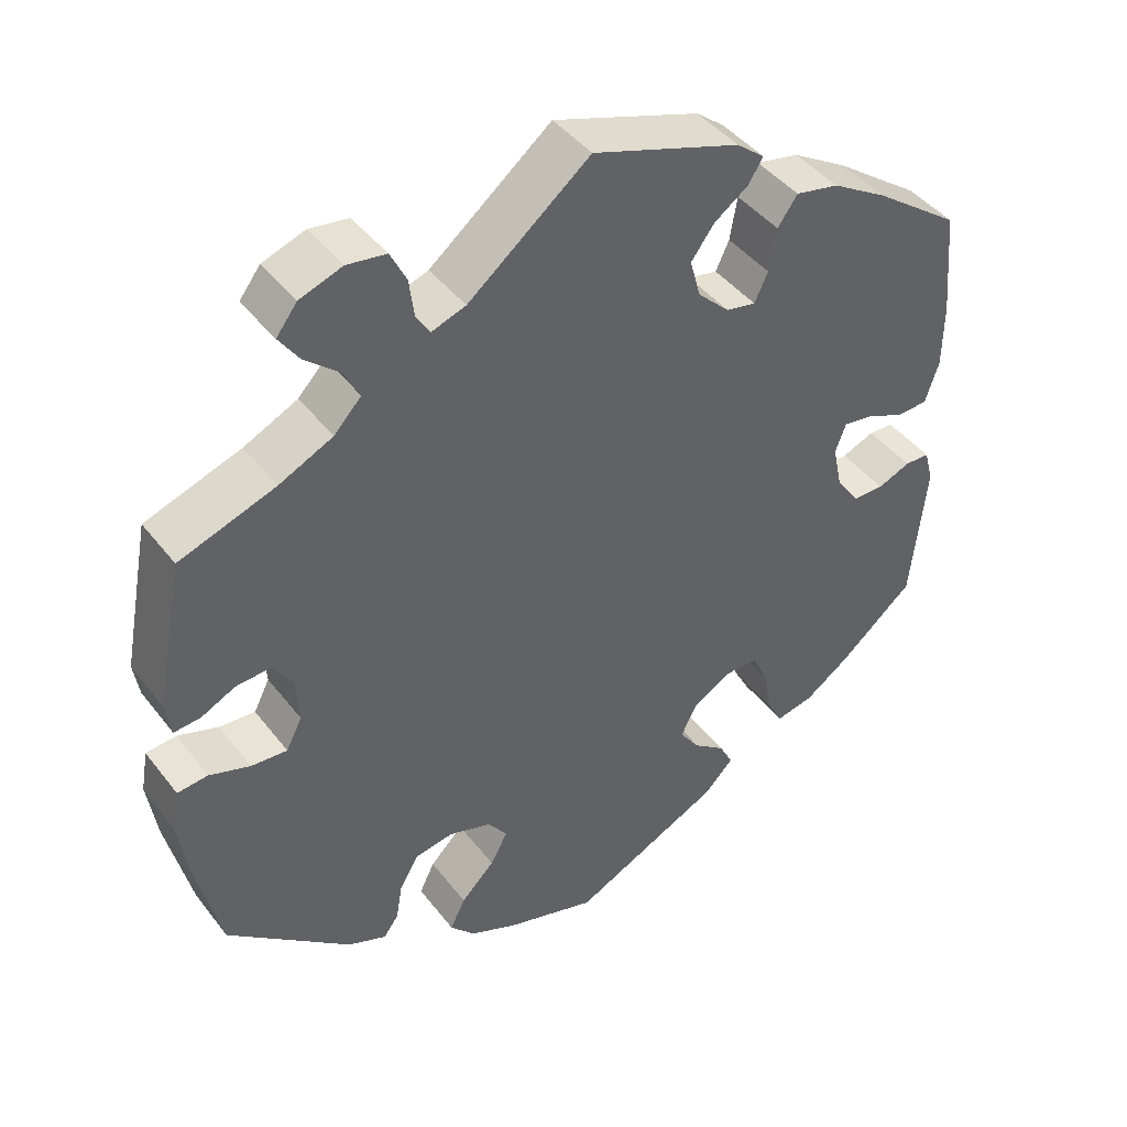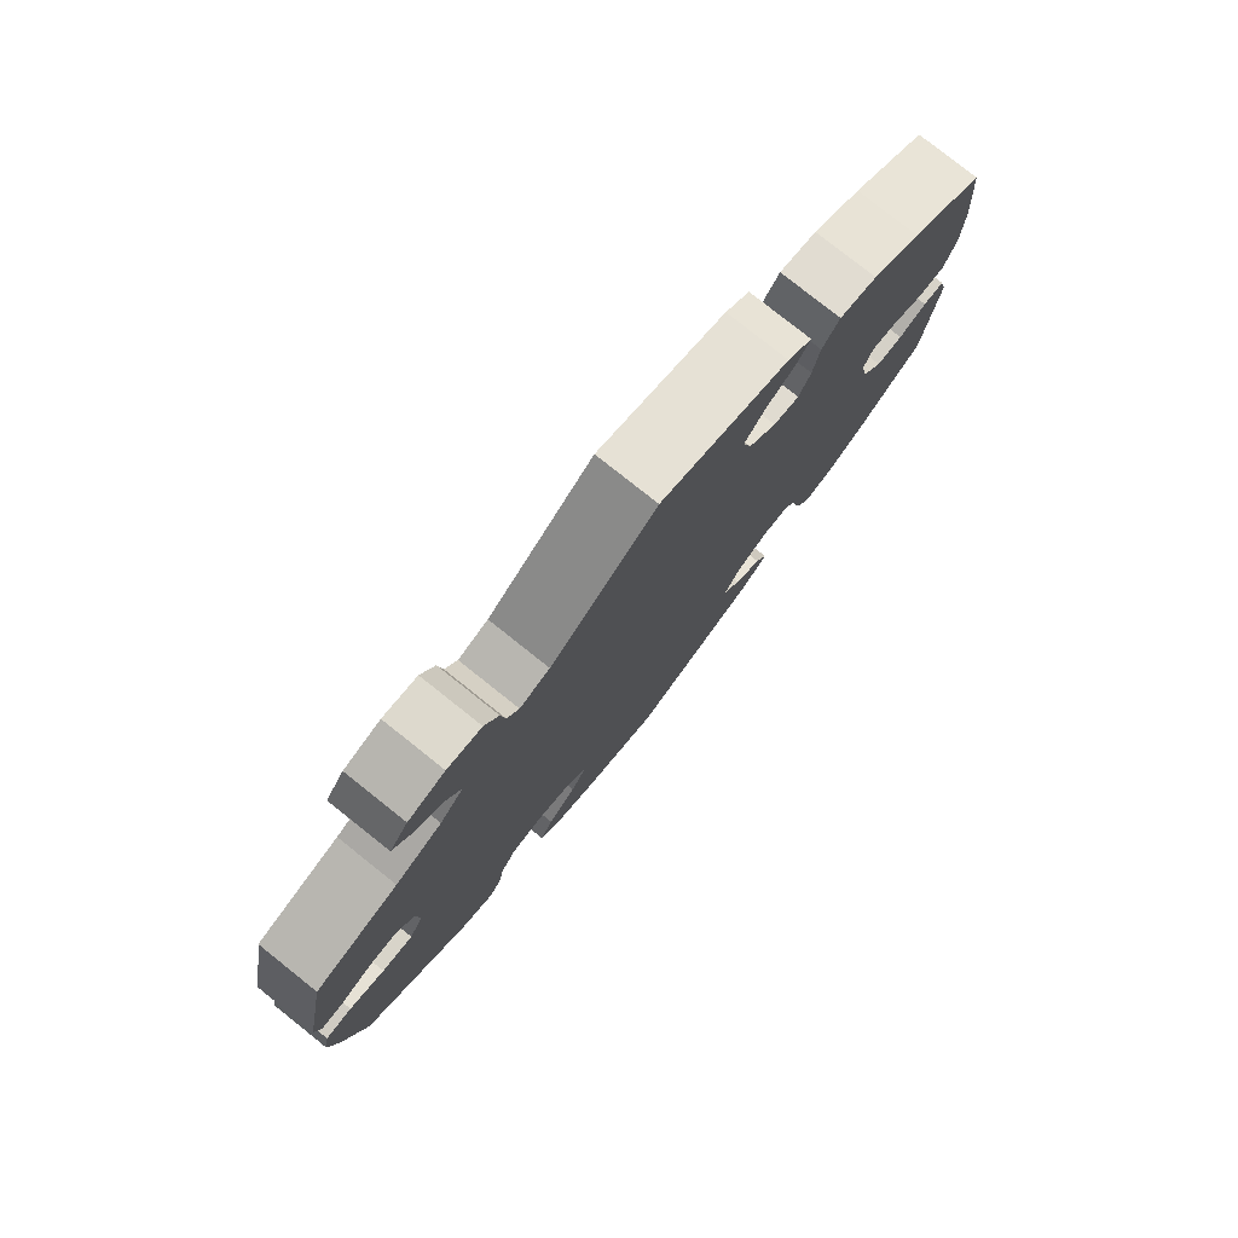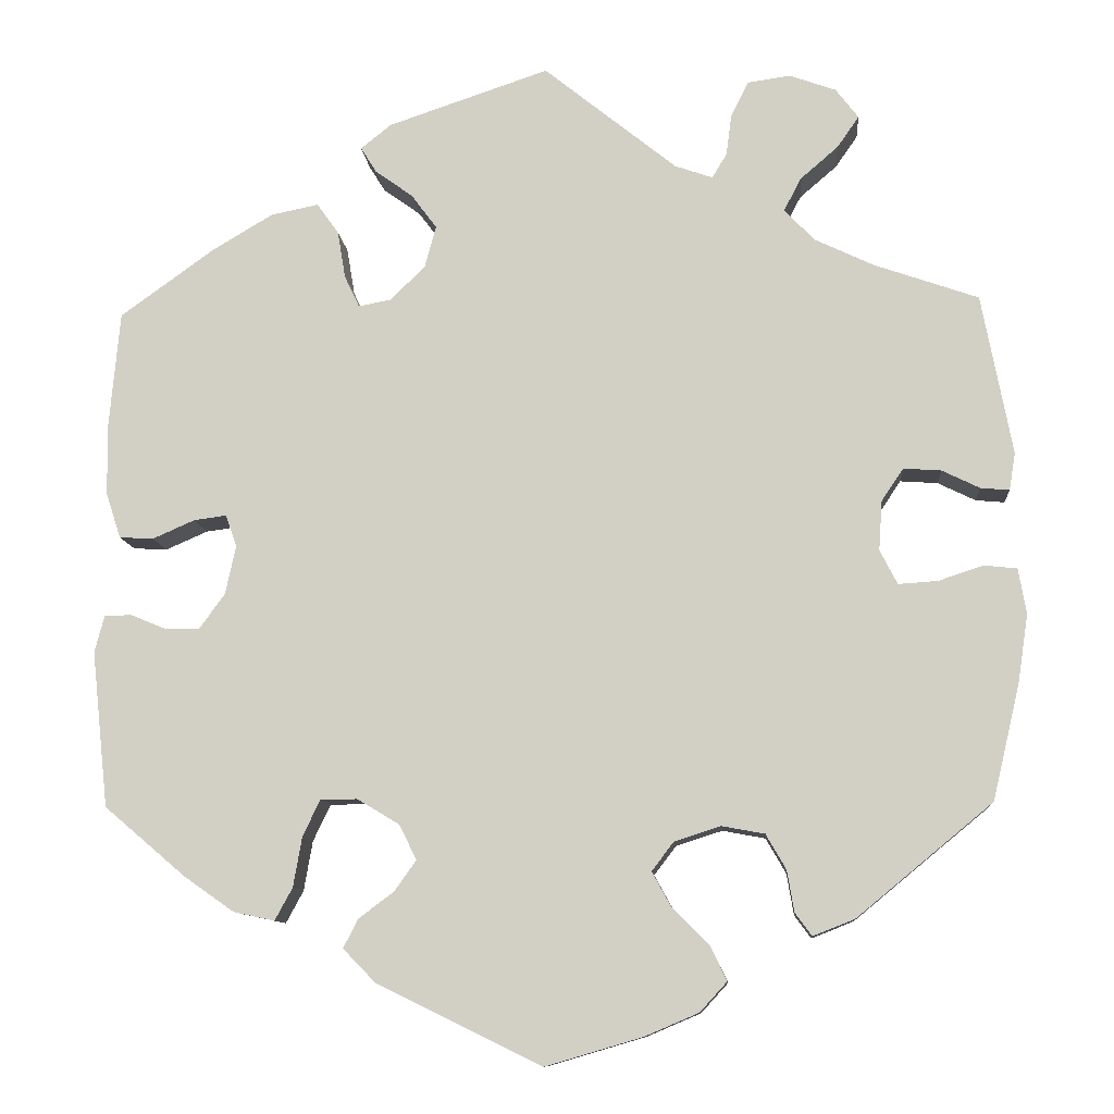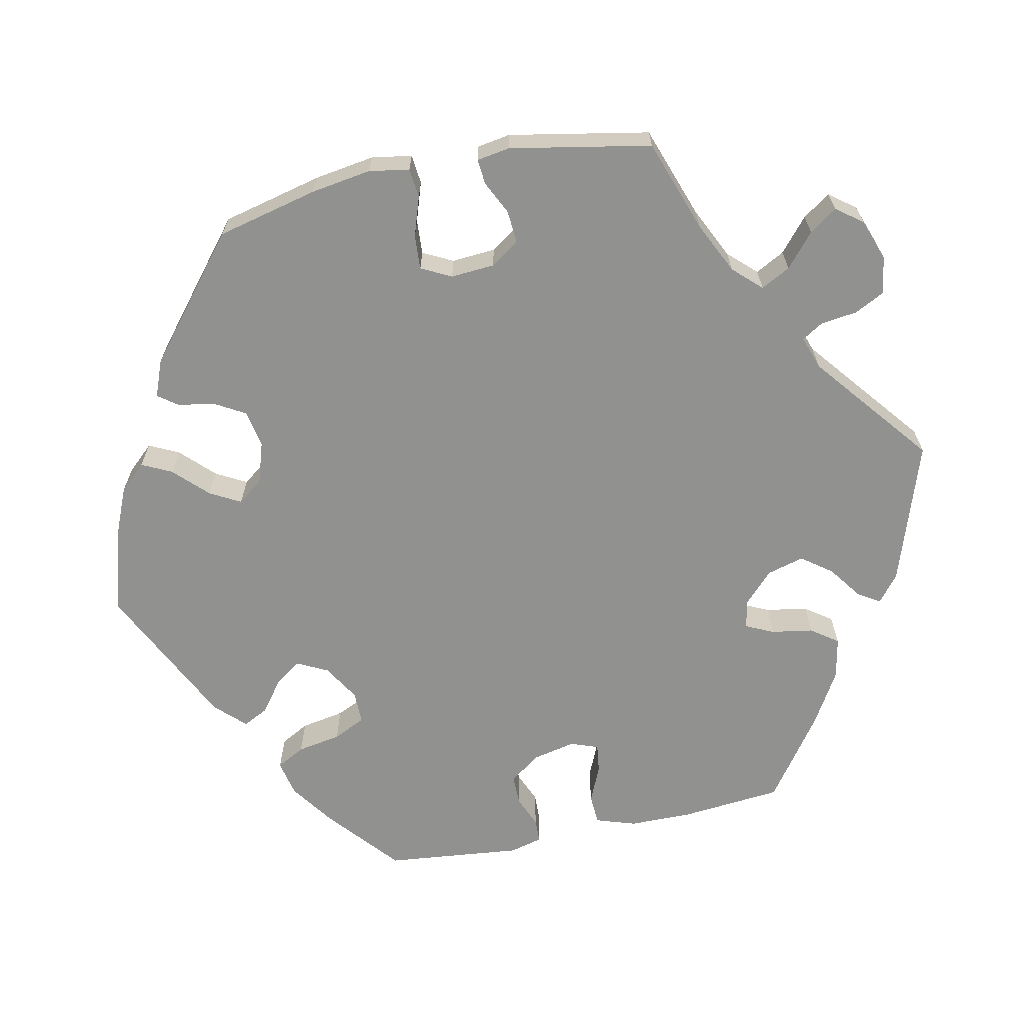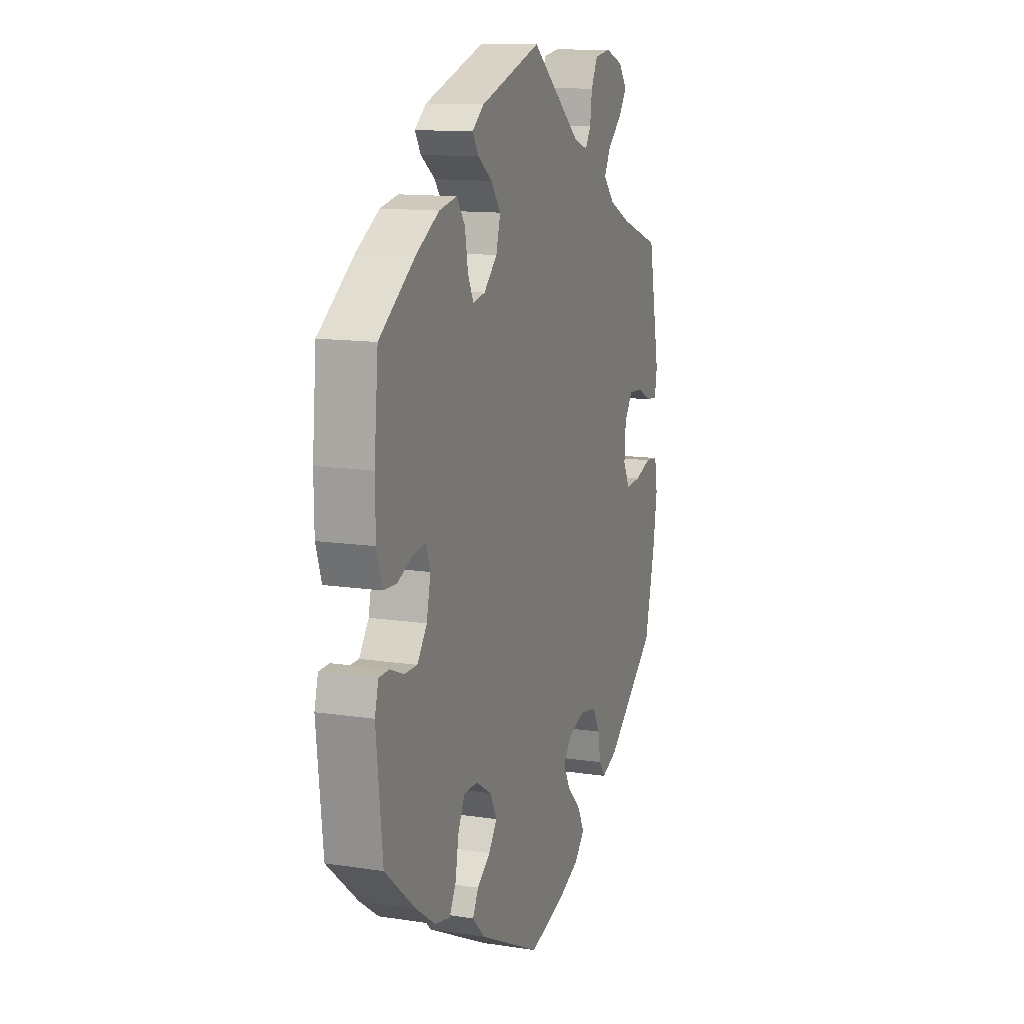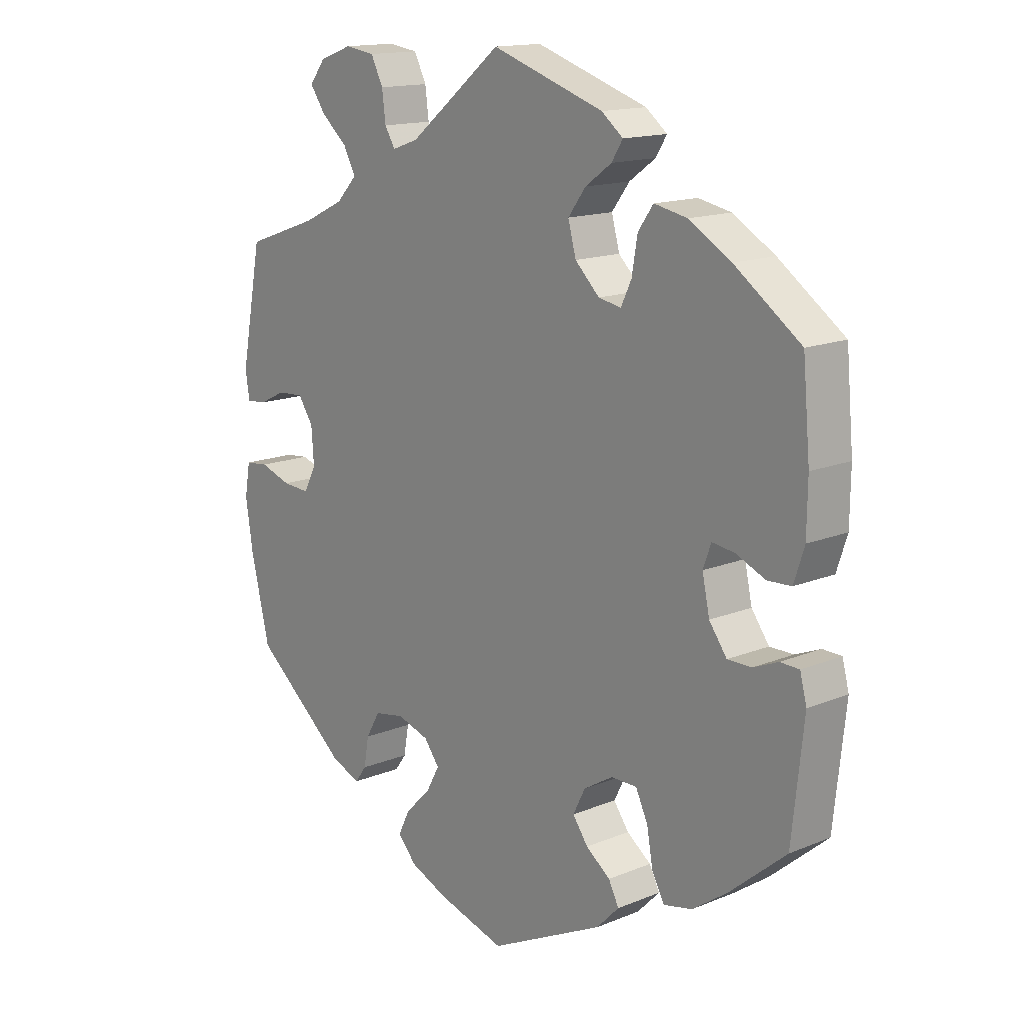
<metadata>
{"format":"obj","ext":"obj","renderer":"f3d","projection":"perspective","resolution":1024,"background":"white","views":[{"elev":43.3,"azim":-34.7,"up":"+Z"},{"elev":79.0,"azim":-51.5,"up":"+Z"},{"elev":-10.3,"azim":-175.4,"up":"+Z"},{"elev":-65.9,"azim":-78.1,"up":"+Y"},{"elev":12.6,"azim":109.6,"up":"+Z"},{"elev":15.0,"azim":48.8,"up":"+Z"}]}
</metadata>
<code>
v 0.408 0.07 -0.367
v 0.351 0.07 -0.407
v 0.304 0.07 -0.417
v 0.284 0.07 -0.38
v 0.274 0.07 -0.323
v 0.254 0.07 -0.281
v 0.212 0.07 -0.281
v 0.164 0.07 -0.31
v 0.144 0.07 -0.35
v 0.169 0.07 -0.385
v 0.209 0.07 -0.415
v 0.226 0.07 -0.448
v 0.189 0.07 -0.486
v 0.001 0.07 -0.578
v -0.111 0.07 -0.545
v -0.172 0.07 -0.519
v -0.203 0.07 -0.485
v -0.184 0.07 -0.446
v -0.142 0.07 -0.404
v -0.12 0.07 -0.364
v -0.145 0.07 -0.331
v -0.198 0.07 -0.314
v -0.247 0.07 -0.323
v -0.27 0.07 -0.363
v -0.278 0.07 -0.41
v -0.297 0.07 -0.436
v -0.345 0.07 -0.417
v -0.5 0.07 -0.289
v -0.531 0.07 -0.158
v -0.543 0.07 -0.079
v -0.534 0.07 -0.027
v -0.496 0.07 -0.023
v -0.445 0.07 -0.04
v -0.4 0.07 -0.043
v -0.38 0.07 -0.004
v -0.384 0.07 0.053
v -0.409 0.07 0.09
v -0.452 0.07 0.087
v -0.495 0.07 0.066
v -0.528 0.07 0.063
v -0.535 0.07 0.106
v -0.5 0.07 0.289
v -0.38 0.07 0.331
v -0.313 0.07 0.363
v -0.279 0.07 0.399
v -0.299 0.07 0.437
v -0.342 0.07 0.474
v -0.367 0.07 0.51
v -0.341 0.07 0.544
v -0.288 0.07 0.563
v -0.239 0.07 0.556
v -0.219 0.07 0.516
v -0.213 0.07 0.469
v -0.196 0.07 0.441
v -0.153 0.07 0.456
v -0.001 0.07 0.578
v 0.183 0.07 0.516
v 0.218 0.07 0.488
v 0.2 0.07 0.459
v 0.157 0.07 0.428
v 0.128 0.07 0.389
v 0.141 0.07 0.341
v 0.181 0.07 0.302
v 0.218 0.07 0.295
v 0.235 0.07 0.331
v 0.244 0.07 0.385
v 0.269 0.07 0.42
v 0.323 0.07 0.409
v 0.392 0.07 0.368
v 0.5 0.07 0.29
v 0.512 0.07 0.157
v 0.511 0.07 0.076
v 0.494 0.07 0.024
v 0.455 0.07 0.022
v 0.407 0.07 0.043
v 0.37 0.07 0.048
v 0.357 0.07 0.012
v 0.369 0.07 -0.044
v 0.398 0.07 -0.084
v 0.437 0.07 -0.084
v 0.478 0.07 -0.067
v 0.509 0.07 -0.068
v 0.52 0.07 -0.11
v 0.501 0.07 -0.288
v 0.408 0 -0.367
v 0.351 0 -0.407
v 0.304 0 -0.417
v 0.284 0 -0.38
v 0.274 0 -0.323
v 0.254 0 -0.281
v 0.212 0 -0.281
v 0.164 0 -0.31
v 0.144 0 -0.35
v 0.169 0 -0.385
v 0.209 0 -0.415
v 0.226 0 -0.448
v 0.189 0 -0.486
v 0.001 0 -0.578
v -0.111 0 -0.545
v -0.172 0 -0.519
v -0.203 0 -0.485
v -0.184 0 -0.446
v -0.142 0 -0.404
v -0.12 0 -0.364
v -0.145 0 -0.331
v -0.198 0 -0.314
v -0.247 0 -0.323
v -0.27 0 -0.363
v -0.278 0 -0.41
v -0.297 0 -0.436
v -0.345 0 -0.417
v -0.5 0 -0.289
v -0.531 0 -0.158
v -0.543 0 -0.079
v -0.534 0 -0.027
v -0.496 0 -0.023
v -0.445 0 -0.04
v -0.4 0 -0.043
v -0.38 0 -0.004
v -0.384 0 0.053
v -0.409 0 0.09
v -0.452 0 0.087
v -0.495 0 0.066
v -0.528 0 0.063
v -0.535 0 0.106
v -0.5 0 0.289
v -0.38 0 0.331
v -0.313 0 0.363
v -0.279 0 0.399
v -0.299 0 0.437
v -0.342 0 0.474
v -0.367 0 0.51
v -0.341 0 0.544
v -0.288 0 0.563
v -0.239 0 0.556
v -0.219 0 0.516
v -0.213 0 0.469
v -0.196 0 0.441
v -0.153 0 0.456
v -0.001 0 0.578
v 0.183 0 0.516
v 0.218 0 0.488
v 0.2 0 0.459
v 0.157 0 0.428
v 0.128 0 0.389
v 0.141 0 0.341
v 0.181 0 0.302
v 0.218 0 0.295
v 0.235 0 0.331
v 0.244 0 0.385
v 0.269 0 0.42
v 0.323 0 0.409
v 0.392 0 0.368
v 0.5 0 0.29
v 0.512 0 0.157
v 0.511 0 0.076
v 0.494 0 0.024
v 0.455 0 0.022
v 0.407 0 0.043
v 0.37 0 0.048
v 0.357 0 0.012
v 0.369 0 -0.044
v 0.398 0 -0.084
v 0.437 0 -0.084
v 0.478 0 -0.067
v 0.509 0 -0.068
v 0.52 0 -0.11
v 0.501 0 -0.288
f 80 81 82 83
f 79 80 83 84
f 78 79 84 1
f 72 73 74 75
f 72 75 76
f 71 72 76
f 70 71 76
f 69 70 76
f 68 69 76 77
f 65 66 67 68
f 64 65 68 77
f 57 58 59 60
f 55 56 57 60
f 54 55 60 61
f 50 51 52 53
f 50 53 54
f 49 50 54
f 46 47 48 49
f 45 46 49 54
f 44 45 54 61
f 40 41 42 43
f 38 39 40 43
f 37 38 43 44
f 36 37 44 61
f 30 31 32 33
f 30 33 34
f 29 30 34
f 28 29 34
f 27 28 34 35
f 24 25 26 27
f 23 24 27 35
f 16 17 18 19
f 16 19 20
f 15 16 20
f 14 15 20
f 13 14 20
f 10 11 12 13
f 9 10 13 20
f 8 9 20 21
f 2 3 4 5
f 2 5 6
f 1 2 6
f 78 1 6
f 63 64 77 78
f 62 63 78 6
f 61 62 6 7
f 22 23 35 36
f 21 22 36 61
f 7 8 21 61
f 167 166 165 164
f 168 167 164 163
f 85 168 163 162
f 159 158 157 156
f 160 159 156
f 160 156 155
f 160 155 154
f 160 154 153
f 161 160 153 152
f 152 151 150 149
f 161 152 149 148
f 144 143 142 141
f 144 141 140 139
f 145 144 139 138
f 137 136 135 134
f 138 137 134
f 138 134 133
f 133 132 131 130
f 138 133 130 129
f 145 138 129 128
f 127 126 125 124
f 127 124 123 122
f 128 127 122 121
f 145 128 121 120
f 117 116 115 114
f 118 117 114
f 118 114 113
f 118 113 112
f 119 118 112 111
f 111 110 109 108
f 119 111 108 107
f 103 102 101 100
f 104 103 100
f 104 100 99
f 104 99 98
f 104 98 97
f 97 96 95 94
f 104 97 94 93
f 105 104 93 92
f 89 88 87 86
f 90 89 86
f 90 86 85
f 90 85 162
f 162 161 148 147
f 90 162 147 146
f 91 90 146 145
f 120 119 107 106
f 145 120 106 105
f 145 105 92 91
f 1 85 86 2
f 2 86 87 3
f 3 87 88 4
f 4 88 89 5
f 5 89 90 6
f 6 90 91 7
f 7 91 92 8
f 8 92 93 9
f 9 93 94 10
f 10 94 95 11
f 11 95 96 12
f 12 96 97 13
f 13 97 98 14
f 14 98 99 15
f 15 99 100 16
f 16 100 101 17
f 17 101 102 18
f 18 102 103 19
f 19 103 104 20
f 20 104 105 21
f 21 105 106 22
f 22 106 107 23
f 23 107 108 24
f 24 108 109 25
f 25 109 110 26
f 26 110 111 27
f 27 111 112 28
f 28 112 113 29
f 29 113 114 30
f 30 114 115 31
f 31 115 116 32
f 32 116 117 33
f 33 117 118 34
f 34 118 119 35
f 35 119 120 36
f 36 120 121 37
f 37 121 122 38
f 38 122 123 39
f 39 123 124 40
f 40 124 125 41
f 41 125 126 42
f 42 126 127 43
f 43 127 128 44
f 44 128 129 45
f 45 129 130 46
f 46 130 131 47
f 47 131 132 48
f 48 132 133 49
f 49 133 134 50
f 50 134 135 51
f 51 135 136 52
f 52 136 137 53
f 53 137 138 54
f 54 138 139 55
f 55 139 140 56
f 56 140 141 57
f 57 141 142 58
f 58 142 143 59
f 59 143 144 60
f 60 144 145 61
f 61 145 146 62
f 62 146 147 63
f 63 147 148 64
f 64 148 149 65
f 65 149 150 66
f 66 150 151 67
f 67 151 152 68
f 68 152 153 69
f 69 153 154 70
f 70 154 155 71
f 71 155 156 72
f 72 156 157 73
f 73 157 158 74
f 74 158 159 75
f 75 159 160 76
f 76 160 161 77
f 77 161 162 78
f 78 162 163 79
f 79 163 164 80
f 80 164 165 81
f 81 165 166 82
f 82 166 167 83
f 83 167 168 84
f 84 168 85 1

</code>
